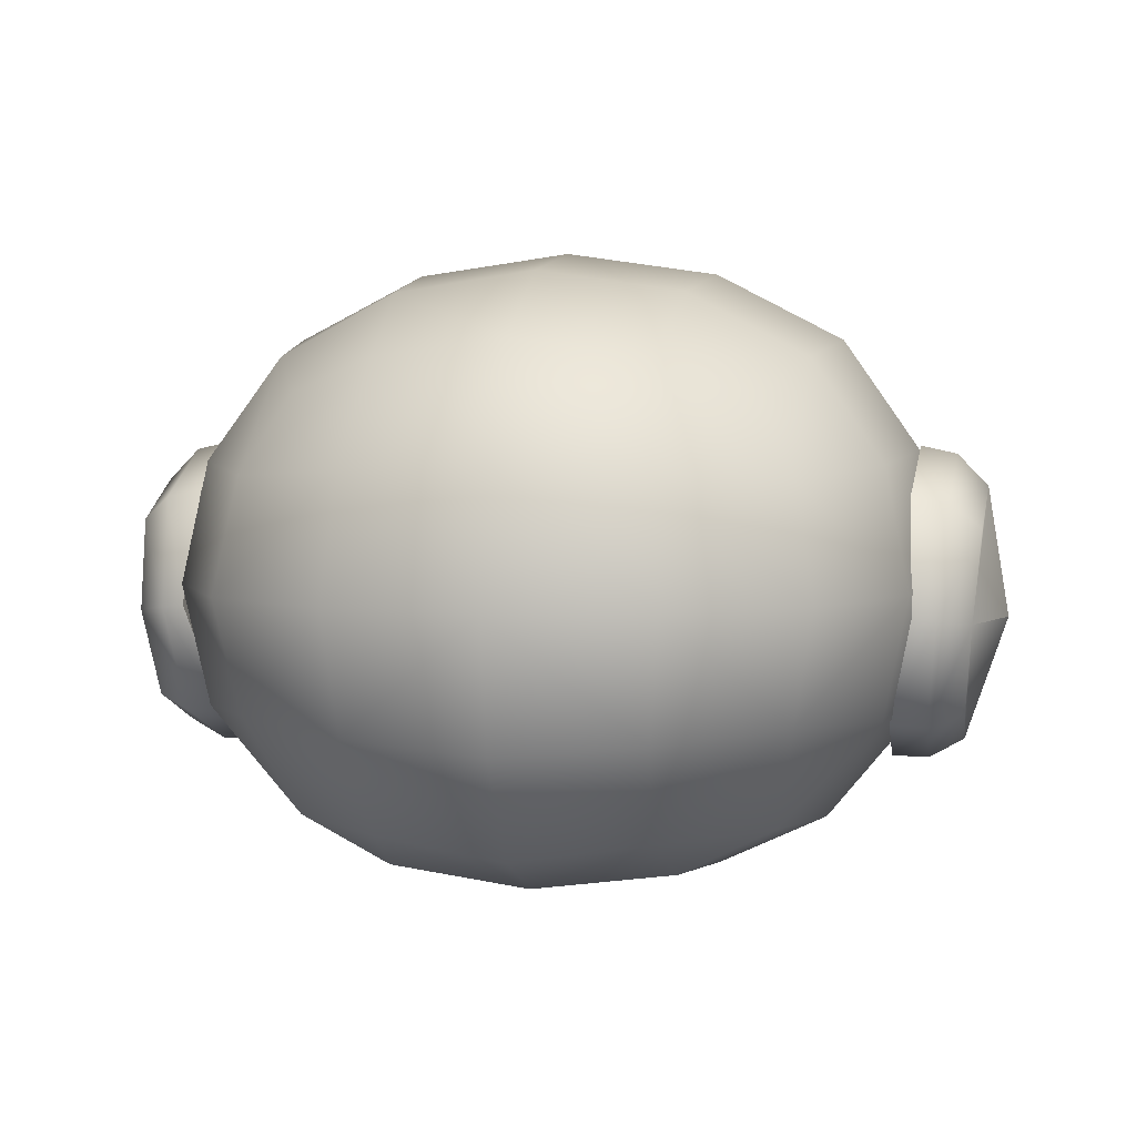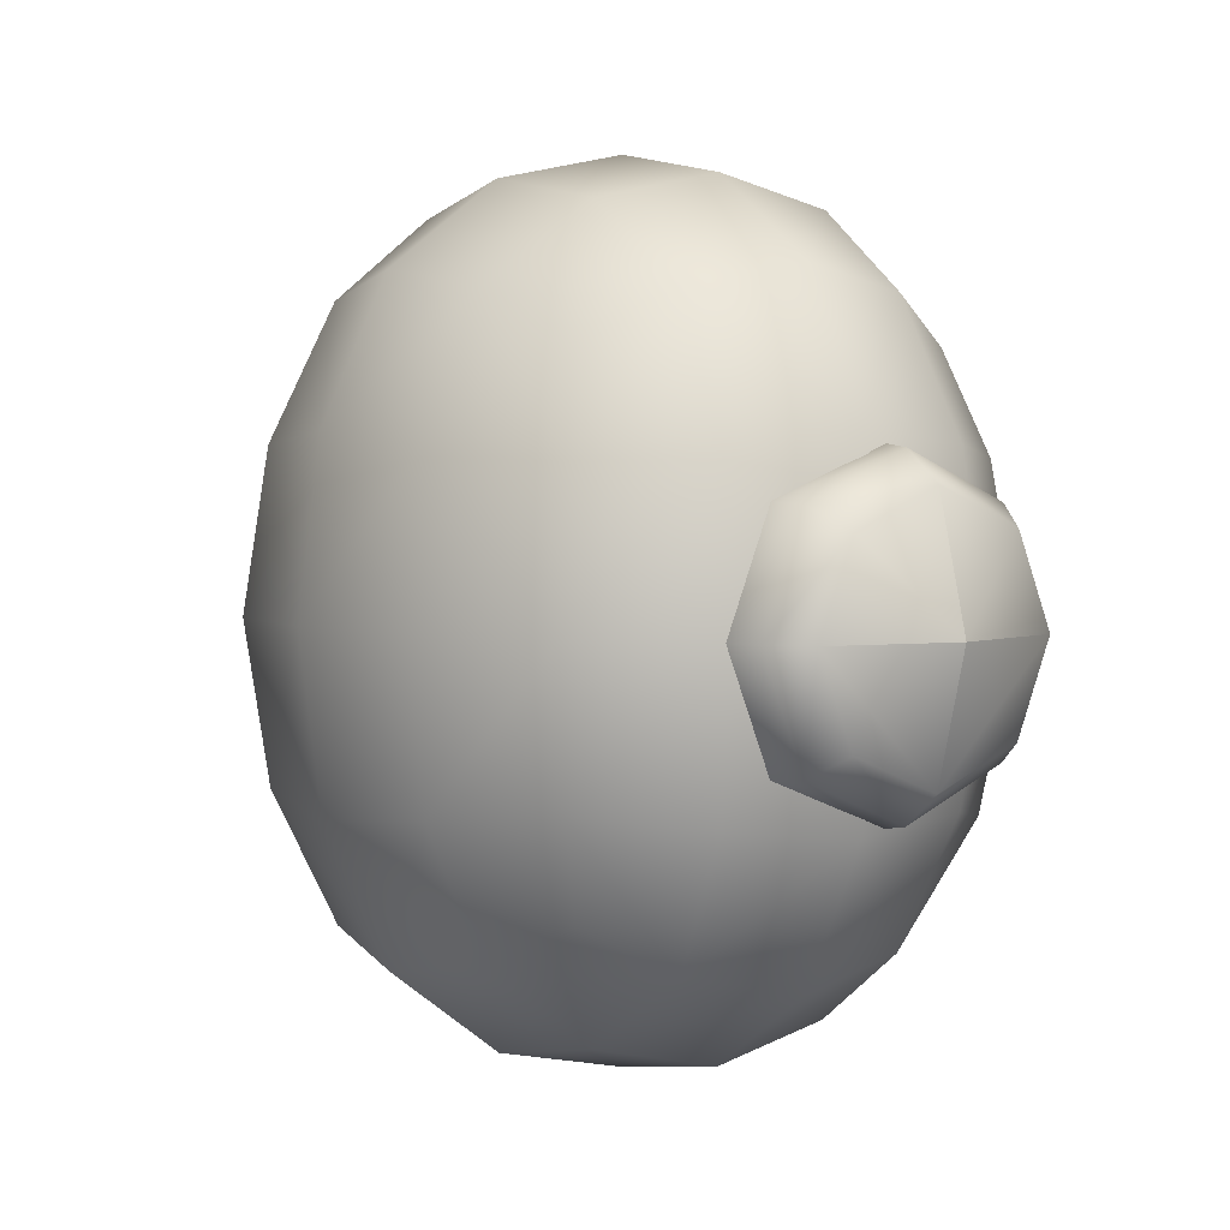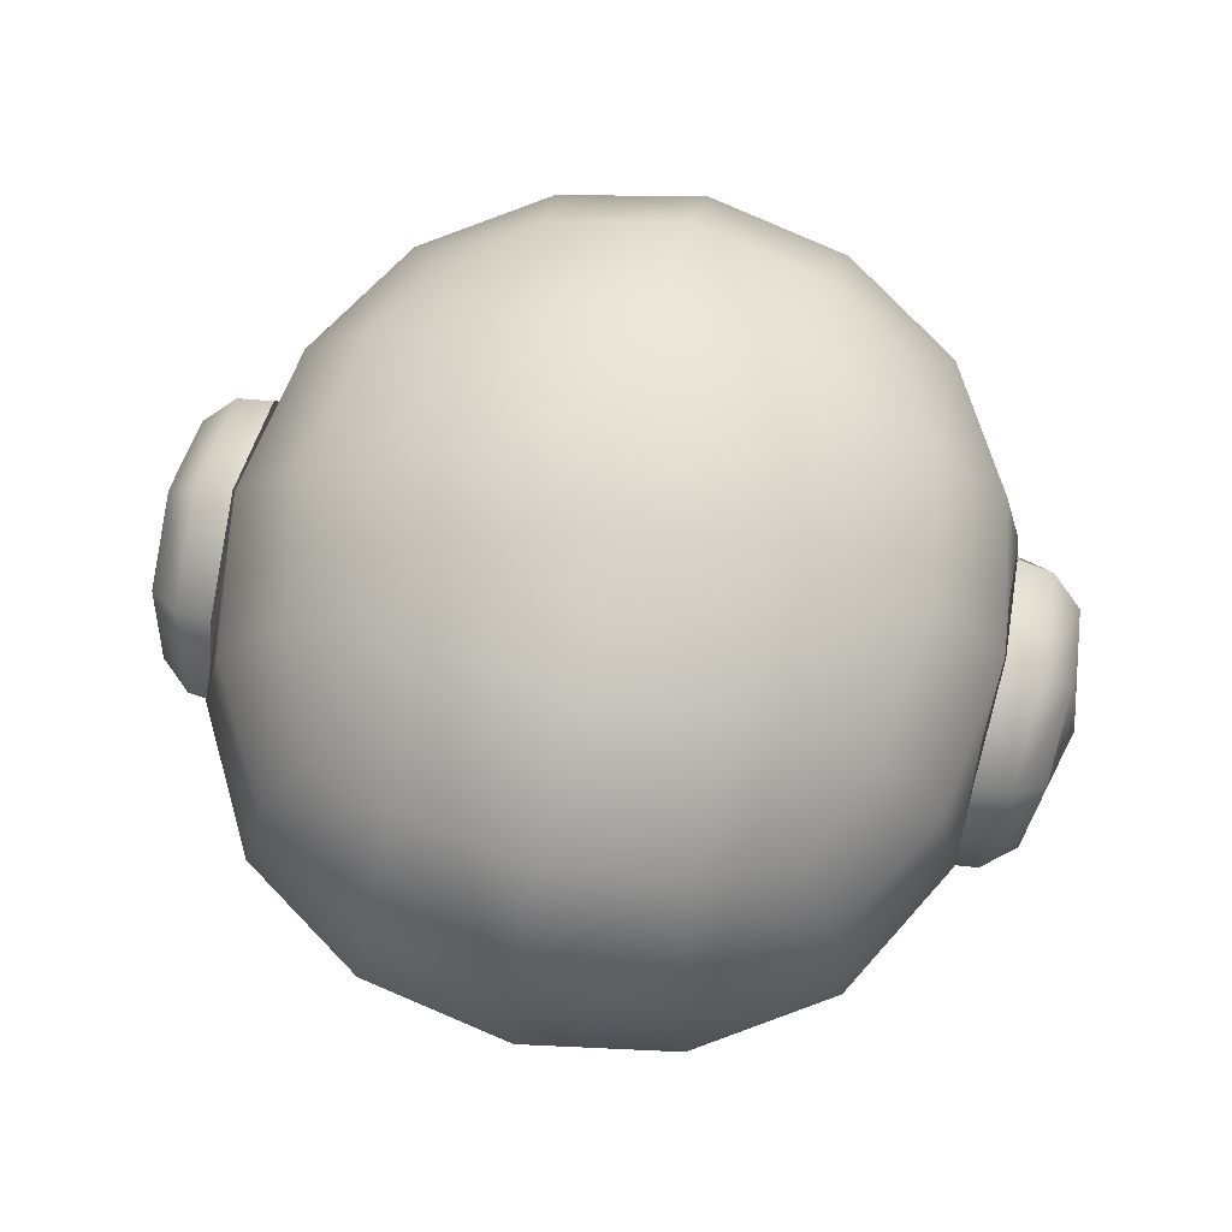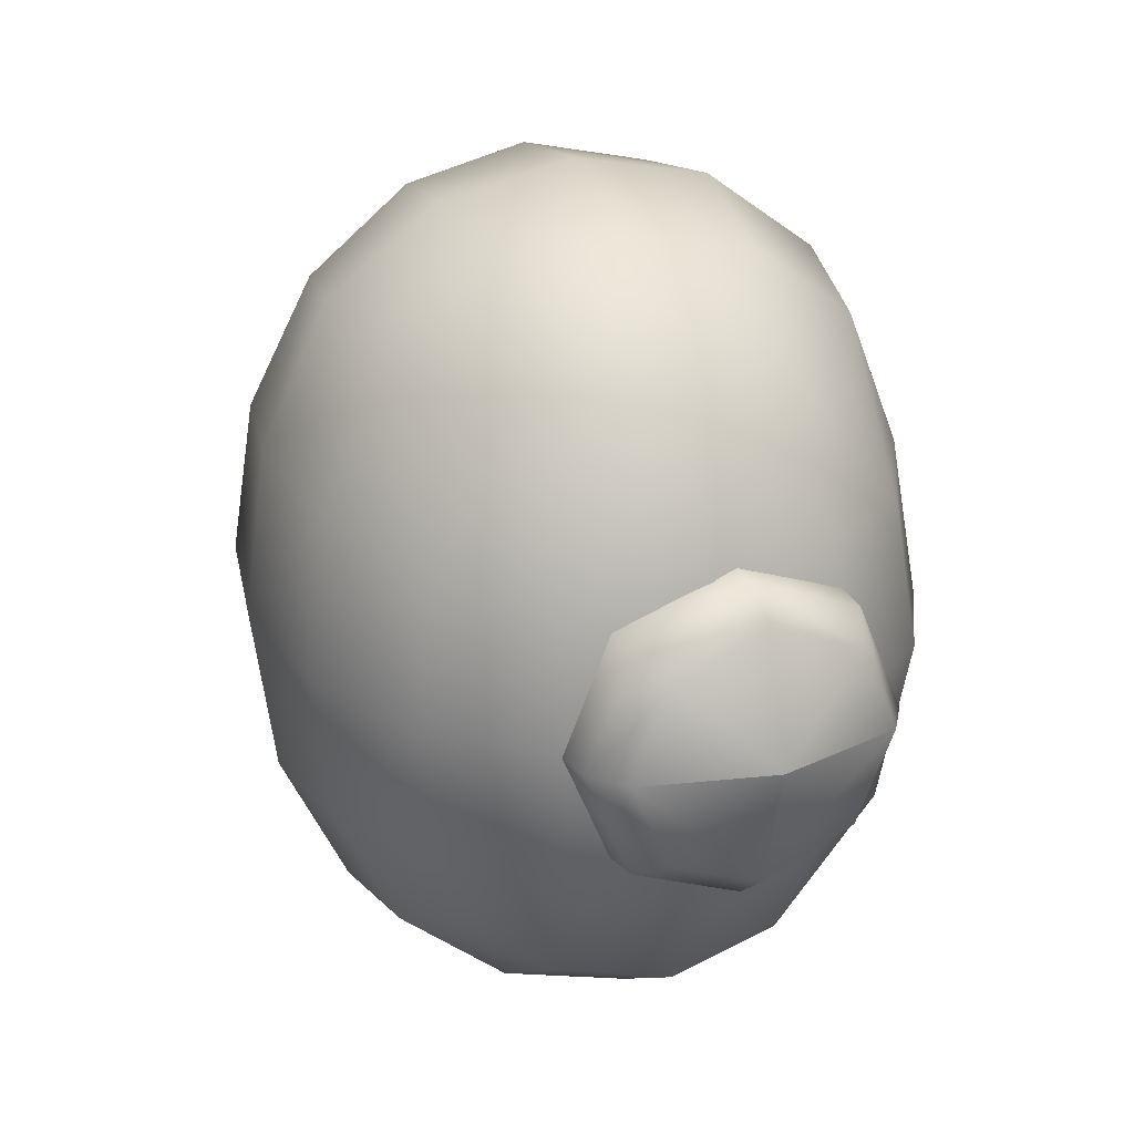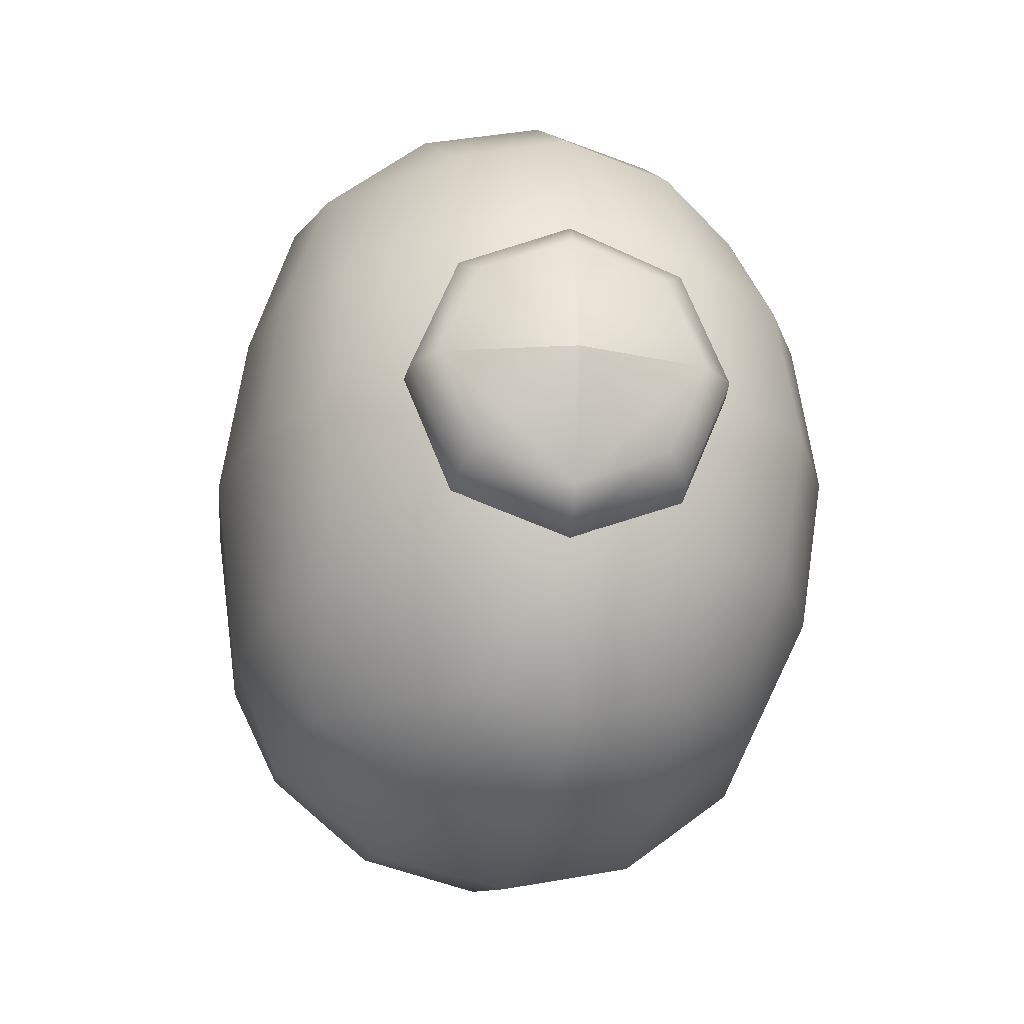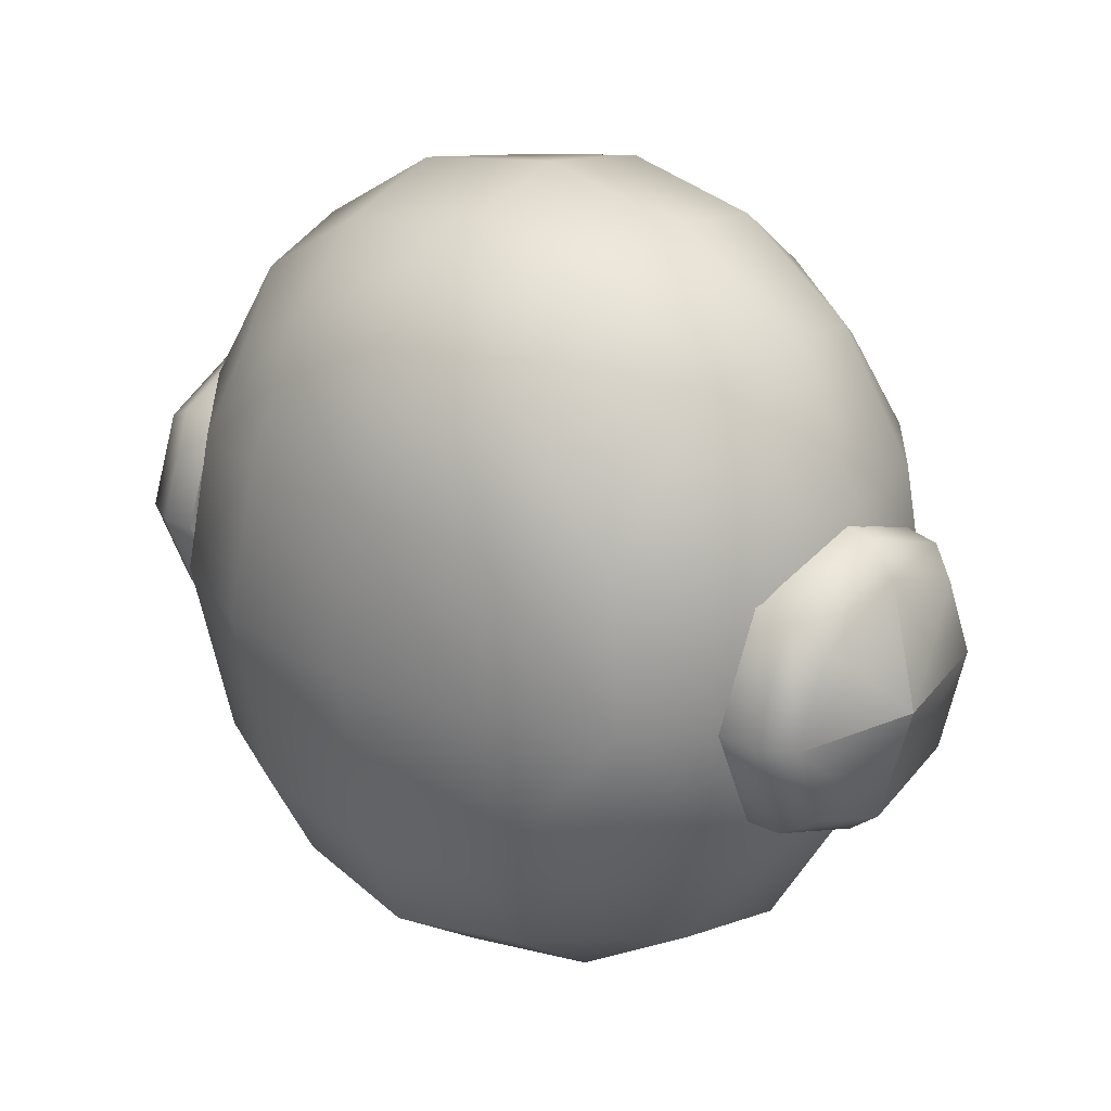
<metadata>
{"format":"obj","ext":"obj","renderer":"f3d","projection":"perspective","resolution":1024,"background":"white","views":[{"elev":4.5,"azim":-169.3,"up":"+Y"},{"elev":3.2,"azim":-122.8,"up":"+Z"},{"elev":71.7,"azim":-167.1,"up":"+Y"},{"elev":25.3,"azim":-109.0,"up":"+Z"},{"elev":-20.4,"azim":76.7,"up":"+Z"},{"elev":26.8,"azim":38.7,"up":"+Z"}]}
</metadata>
<code>
g FLIPPY:helmetA
v -0.2719 1.124 -0.04363
v -0.2672 1.067 -0.06697
v -0.2624 1.009 -0.04363
v -0.2605 0.9851 0.01271
v -0.2624 1.009 0.06905
v -0.2672 1.067 0.09238
v -0.2719 1.124 0.06905
v -0.2739 1.148 0.01271
v -0.2516 1.14 -0.05699
v -0.2459 1.071 -0.08585
v -0.2402 1.001 -0.05699
v -0.2379 0.9723 0.01271
v -0.2402 1.001 0.0824
v -0.2459 1.071 0.1113
v -0.2516 1.14 0.0824
v -0.254 1.169 0.01271
v -0.2283 1.144 -0.05858
v -0.2315 1.073 -0.0881
v -0.2167 1.002 -0.05858
v -0.2143 0.9729 0.01271
v -0.2167 1.002 0.08399
v -0.2315 1.073 0.1135
v -0.2283 1.144 0.08399
v -0.2307 1.174 0.01271
v -0.2876 1.065 0.01271
v 0.2719 1.124 -0.04363
v 0.2672 1.067 -0.06697
v 0.2624 1.009 -0.04363
v 0.2605 0.9851 0.01271
v 0.2624 1.009 0.06905
v 0.2672 1.067 0.09238
v 0.2719 1.124 0.06905
v 0.2739 1.148 0.01271
v 0.2516 1.14 -0.05699
v 0.2459 1.071 -0.08585
v 0.2402 1.001 -0.05699
v 0.2379 0.9723 0.01271
v 0.2402 1.001 0.0824
v 0.2459 1.071 0.1113
v 0.2516 1.14 0.0824
v 0.254 1.169 0.01271
v 0.2283 1.144 -0.05858
v 0.2315 1.073 -0.0881
v 0.2167 1.002 -0.05858
v 0.2143 0.9729 0.01271
v 0.2167 1.002 0.08399
v 0.2315 1.073 0.1135
v 0.2283 1.144 0.08399
v 0.2307 1.174 0.01271
v 0.2876 1.065 0.01271
v 0.1021 0.8987 0.01388
v 0.09116 0.9128 -0.1053
v 0.1679 1.159 -0.1685
v 0.1423 1.208 -0.1407
v 0.2143 1.165 -0.08559
v 0.1679 1.23 -0.07789
v 0.2301 1.171 0.01376
v 0.1807 1.241 0.01376
v 0.2301 1.086 -0.09312
v 0.1807 1.086 -0.1824
v 0.2465 1.086 0.01376
v 0.2143 1.165 0.1131
v 0.1679 1.23 0.1054
v 0.1679 1.159 0.1961
v 0.1423 1.208 0.1682
v 0.2301 1.086 0.1206
v 0.1807 1.086 0.2099
v 0.2143 1.008 -0.08559
v 0.1679 1.014 -0.1685
v 0.2301 1.002 0.01376
v 0.1508 0.9416 -0.09842
v 0.1721 0.9314 0.01375
v 0.2143 1.008 0.1131
v 0.1679 1.014 0.1961
v 0.16 0.9423 0.1054
v 0.1423 0.9643 0.1682
v 0.08444 0.9423 0.1961
v 0.09154 0.9125 0.1131
v 0 0.9017 0.1206
v 0 0.9314 0.2099
v 0.08444 0.9423 -0.1685
v 0 0.9314 -0.1824
v 0.09154 1.008 -0.2189
v 0 1.002 -0.2359
v 0.09847 1.086 -0.2359
v 0 1.086 -0.2538
v 0.09154 1.165 -0.2189
v 0 1.171 -0.2359
v 0.08444 1.23 -0.1685
v 0 1.241 -0.1824
v 0.09154 1.27 -0.08559
v 0 1.284 -0.09312
v 0.09847 1.284 0.01376
v 0 1.298 0.01376
v 0.09154 1.27 0.1131
v 0 1.284 0.1206
v 0.08444 1.23 0.1961
v 0 1.241 0.2099
v 0.09154 1.165 0.2464
v 0 1.171 0.2635
v 0.09847 1.086 0.2635
v 0 1.086 0.2813
v 0.09154 1.008 0.2464
v 0 1.002 0.2635
v 0 0.9021 -0.1135
v -0.1021 0.8987 0.01388
v -0.09116 0.9128 -0.1053
v -0.1679 1.159 -0.1685
v -0.1423 1.208 -0.1407
v -0.2143 1.165 -0.08559
v -0.1679 1.23 -0.07789
v -0.2301 1.171 0.01376
v -0.1807 1.241 0.01376
v -0.2301 1.086 -0.09312
v -0.1807 1.086 -0.1824
v -0.2465 1.086 0.01376
v -0.2143 1.165 0.1131
v -0.1679 1.23 0.1054
v -0.1679 1.159 0.1961
v -0.1423 1.208 0.1682
v -0.2301 1.086 0.1206
v -0.1807 1.086 0.2099
v -0.2143 1.008 -0.08559
v -0.1679 1.014 -0.1685
v -0.2301 1.002 0.01376
v -0.1508 0.9416 -0.09842
v -0.1721 0.9314 0.01375
v -0.2143 1.008 0.1131
v -0.1679 1.014 0.1961
v -0.16 0.9423 0.1054
v -0.1423 0.9643 0.1682
v -0.08444 0.9423 0.1961
v -0.09154 0.9125 0.1131
v -0.08444 0.9423 -0.1685
v -0.09154 1.008 -0.2189
v -0.09847 1.086 -0.2359
v -0.09154 1.165 -0.2189
v -0.08444 1.23 -0.1685
v -0.09154 1.27 -0.08559
v -0.09847 1.284 0.01376
v -0.09154 1.27 0.1131
v -0.08444 1.23 0.1961
v -0.09154 1.165 0.2464
v -0.09847 1.086 0.2635
v -0.09154 1.008 0.2464
v 0 0.8853 0.01379
v -0.2167 1.002 -0.05858
v -0.2143 0.9729 0.01271
v -0.2167 1.002 0.08399
v -0.2315 1.073 -0.0881
v -0.2315 1.073 0.1135
v -0.2283 1.144 -0.05858
v -0.2283 1.144 0.08399
v -0.2307 1.174 0.01271
v 0.2167 1.002 0.08399
v 0.2143 0.9729 0.01271
v 0.2167 1.002 -0.05858
v 0.2315 1.073 0.1135
v 0.2315 1.073 -0.0881
v 0.2283 1.144 0.08399
v 0.2283 1.144 -0.05858
v 0.2307 1.174 0.01271
v 0.1807 1.241 0.01376
v 0.2301 1.171 0.01376
v 0.2465 1.086 0.01376
v 0.2301 1.002 0.01376
v 0.1721 0.9314 0.01375
v 0.09847 1.284 0.01376
v 0 1.298 0.01376
v 0.1021 0.8987 0.01388
v -0.1807 1.241 0.01376
v -0.2301 1.171 0.01376
v -0.2465 1.086 0.01376
v -0.2301 1.002 0.01376
v -0.1721 0.9314 0.01375
v -0.09847 1.284 0.01376
v -0.1021 0.8987 0.01388
v -0.2876 1.065 0.01271
v -0.2876 1.065 0.01271
v -0.2876 1.065 0.01271
v 0.2876 1.065 0.01271
v 0.2876 1.065 0.01271
v 0.2876 1.065 0.01271
v 0 0.9017 0.1206
v 0 0.8853 0.01379
v -0.09154 0.9125 0.1131
v -0.09116 0.9128 -0.1053
v 0 0.8853 0.01379
v 0 0.9021 -0.1135
v -0.1021 0.8987 0.01388
v 0 0.8853 0.01379
v 0.09116 0.9128 -0.1053
v 0 0.8853 0.01379
v 0.1021 0.8987 0.01388
v 0 0.8853 0.01379
v 0 0.9017 0.1206
v 0 0.8853 0.01379
v 0 0.9017 0.1206
v -0.1021 0.8987 0.01388
g FLIPPY:helmetA_0
f 133 146 184
f 106 185 186
f 188 187 189
f 190 187 191
f 193 192 194
f 189 192 195
f 197 51 198
f 18 9 17
f 10 9 18
f 10 1 9
f 2 1 10
f 2 8 1
f 25 8 2
f 20 11 19
f 12 11 20
f 12 3 11
f 4 3 12
f 4 2 3
f 180 2 4
f 153 152 154
f 151 152 153
f 151 150 152
f 149 150 151
f 149 147 150
f 148 147 149
f 43 35 44
f 34 35 43
f 34 26 35
f 33 26 34
f 33 27 26
f 50 27 33
f 45 37 46
f 36 37 45
f 36 28 37
f 27 28 36
f 27 29 28
f 183 29 27
f 161 160 162
f 159 160 161
f 159 158 160
f 157 158 159
f 157 155 158
f 156 155 157
f 139 140 94
f 139 113 140
f 111 113 139
f 111 112 113
f 110 112 111
f 110 114 112
f 108 114 110
f 108 115 114
f 137 115 108
f 137 136 115
f 88 136 137
f 88 86 136
f 85 86 88
f 85 83 86
f 69 83 85
f 69 81 83
f 71 81 69
f 71 52 81
f 72 52 71
f 72 170 52
f 135 136 86
f 135 124 136
f 134 124 135
f 134 126 124
f 107 126 134
f 107 127 126
f 177 127 107
f 121 172 173
f 121 117 172
f 119 117 121
f 119 118 117
f 120 118 119
f 120 142 118
f 119 142 120
f 119 143 142
f 144 143 119
f 144 102 143
f 104 102 144
f 104 101 102
f 103 101 104
f 103 67 101
f 74 67 103
f 74 66 67
f 73 66 74
f 73 166 66
f 75 166 73
f 75 167 166
f 78 167 75
f 78 51 167
f 196 51 78
f 144 145 104
f 122 145 144
f 122 129 145
f 121 129 122
f 121 128 129
f 174 128 121
f 174 130 128
f 175 130 174
f 175 133 130
f 199 133 175
f 2 11 3
f 10 11 2
f 10 19 11
f 18 19 10
f 16 17 9
f 16 24 17
f 15 24 16
f 15 23 24
f 14 23 15
f 14 22 23
f 13 22 14
f 13 21 22
f 12 21 13
f 12 20 21
f 15 6 14
f 7 6 15
f 7 178 6
f 8 178 7
f 179 5 6
f 4 5 179
f 4 13 5
f 12 13 4
f 38 46 37
f 38 47 46
f 39 47 38
f 39 48 47
f 40 48 39
f 40 49 48
f 41 49 40
f 41 42 49
f 34 42 41
f 34 43 42
f 27 35 26
f 36 35 27
f 36 44 35
f 45 44 36
f 41 33 34
f 32 33 41
f 32 181 33
f 31 181 32
f 182 30 29
f 31 30 182
f 31 39 30
f 40 39 31
f 87 85 88
f 87 60 85
f 53 60 87
f 53 59 60
f 55 59 53
f 55 57 59
f 56 57 55
f 56 58 57
f 91 58 56
f 91 93 58
f 94 93 91
f 68 72 71
f 68 70 72
f 59 70 68
f 59 61 70
f 57 61 59
f 100 143 102
f 100 142 143
f 98 142 100
f 98 96 142
f 97 96 98
f 97 95 96
f 63 95 97
f 63 163 95
f 62 163 63
f 62 164 163
f 66 164 62
f 66 165 164
f 166 165 66
f 77 103 104
f 77 74 103
f 76 74 77
f 76 75 74
f 77 75 76
f 77 78 75
f 79 78 77
f 142 141 118
f 96 141 142
f 96 169 141
f 95 169 96
f 95 168 169
f 163 168 95
f 84 135 86
f 84 134 135
f 82 134 84
f 82 105 134
f 81 105 82
f 81 52 105
f 114 116 112
f 114 125 116
f 123 125 114
f 123 127 125
f 126 127 123
f 171 118 141
f 171 117 118
f 172 117 171
f 174 121 173
f 132 133 79
f 132 130 133
f 131 130 132
f 131 129 130
f 132 129 131
f 132 145 129
f 104 145 132
f 141 176 171
f 141 169 176
f 134 105 107
f 14 5 13
f 14 6 5
f 8 9 1
f 8 16 9
f 7 16 8
f 7 15 16
f 38 30 39
f 38 29 30
f 37 29 38
f 37 28 29
f 40 32 41
f 40 31 32
f 89 87 88
f 89 53 87
f 54 53 89
f 54 56 53
f 89 56 54
f 89 91 56
f 90 91 89
f 90 92 91
f 139 92 90
f 139 94 92
f 55 53 56
f 62 64 66
f 63 64 62
f 63 65 64
f 97 65 63
f 97 64 65
f 99 64 97
f 99 101 64
f 102 101 99
f 67 64 101
f 67 66 64
f 69 68 71
f 69 59 68
f 60 59 69
f 73 74 75
f 80 77 104
f 80 79 77
f 132 79 80
f 84 81 82
f 84 83 81
f 86 83 84
f 69 85 60
f 139 138 111
f 90 138 139
f 90 88 138
f 89 88 90
f 92 94 91
f 100 97 98
f 100 99 97
f 102 99 100
f 111 108 110
f 111 109 108
f 138 109 111
f 138 108 109
f 137 108 138
f 119 122 144
f 119 121 122
f 124 115 136
f 124 114 115
f 123 114 124
f 123 124 126
f 130 129 128
f 138 88 137
f 80 104 132

</code>
